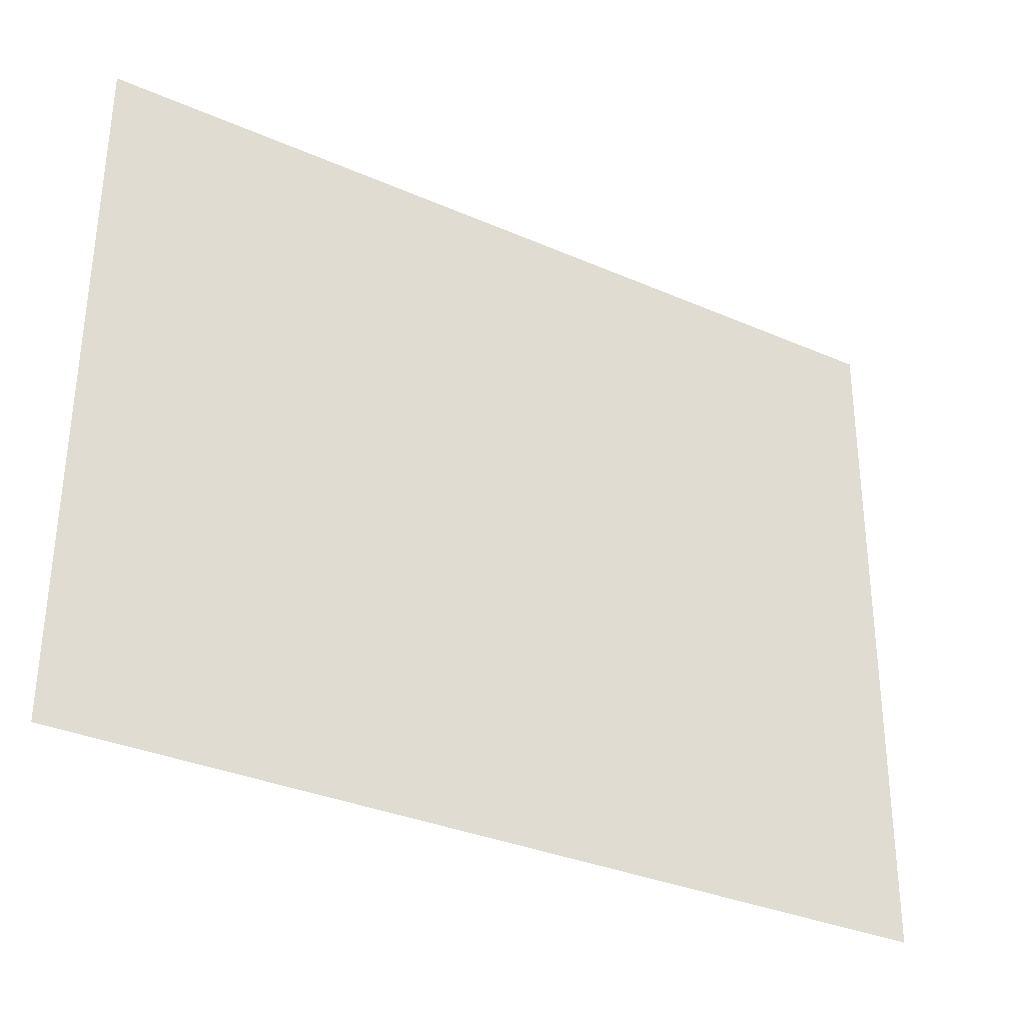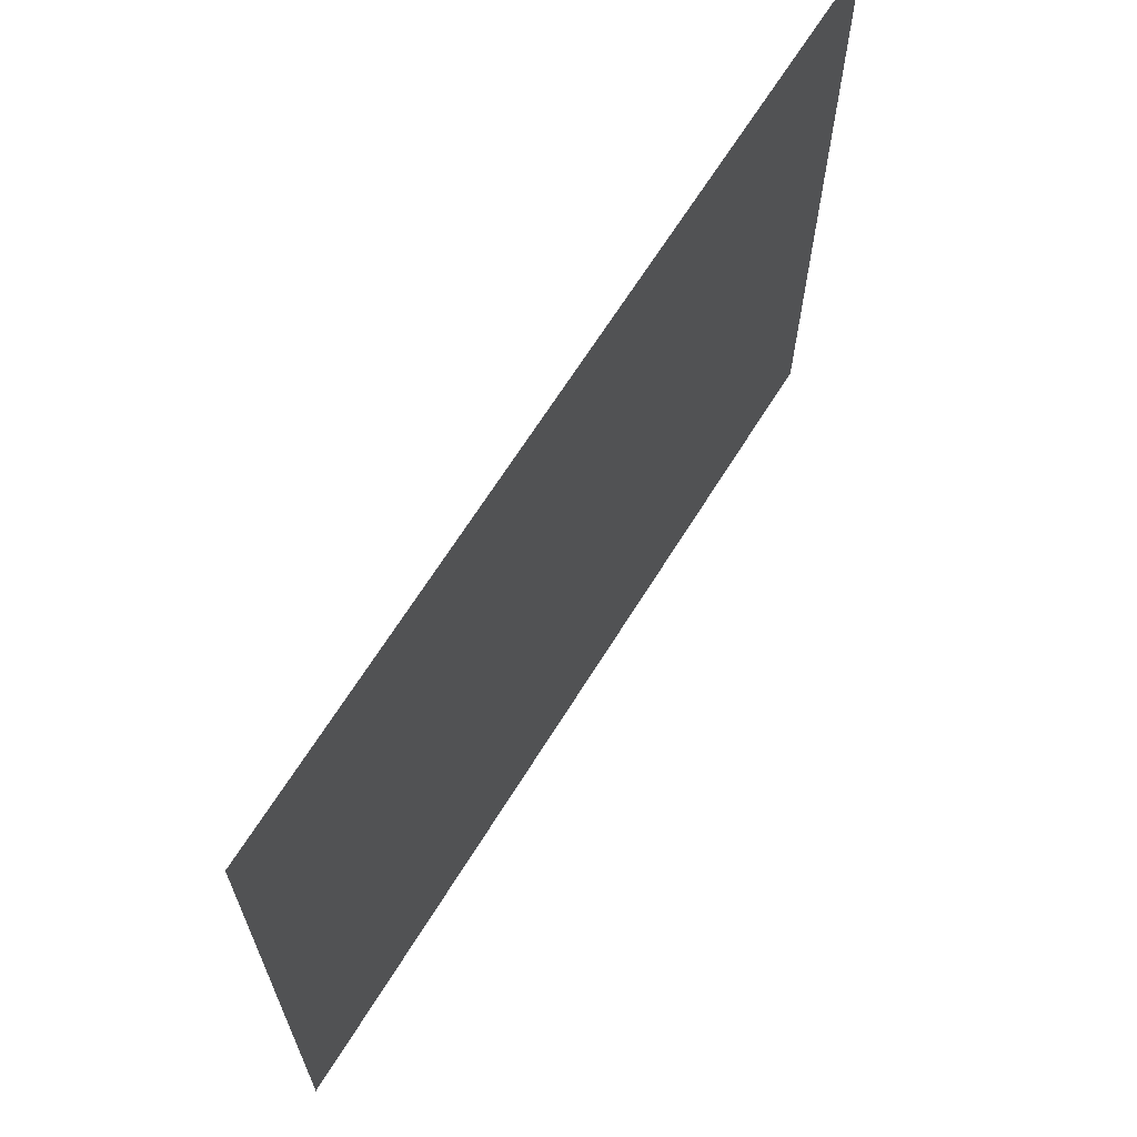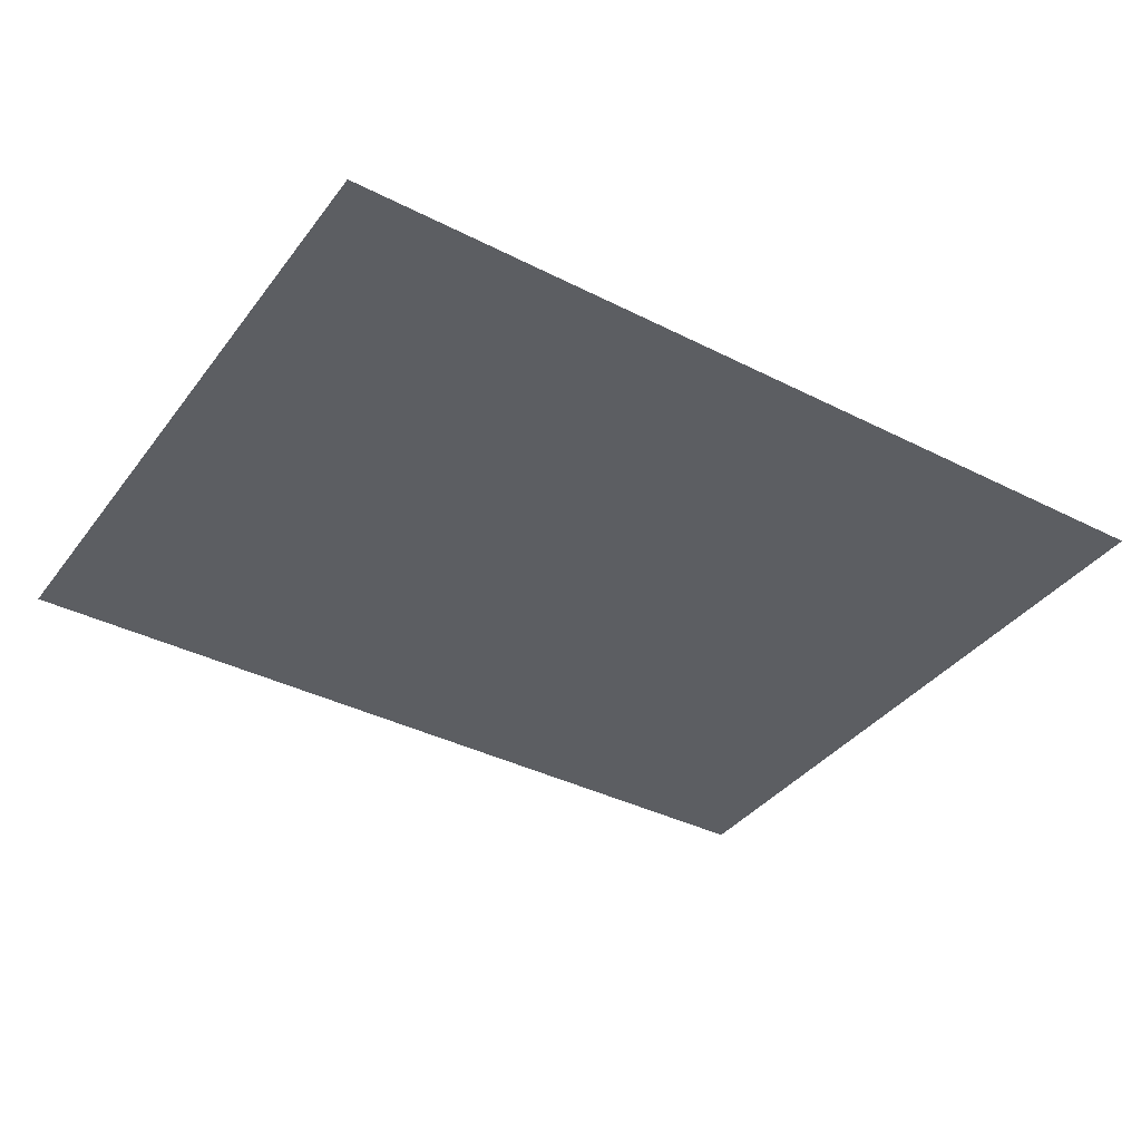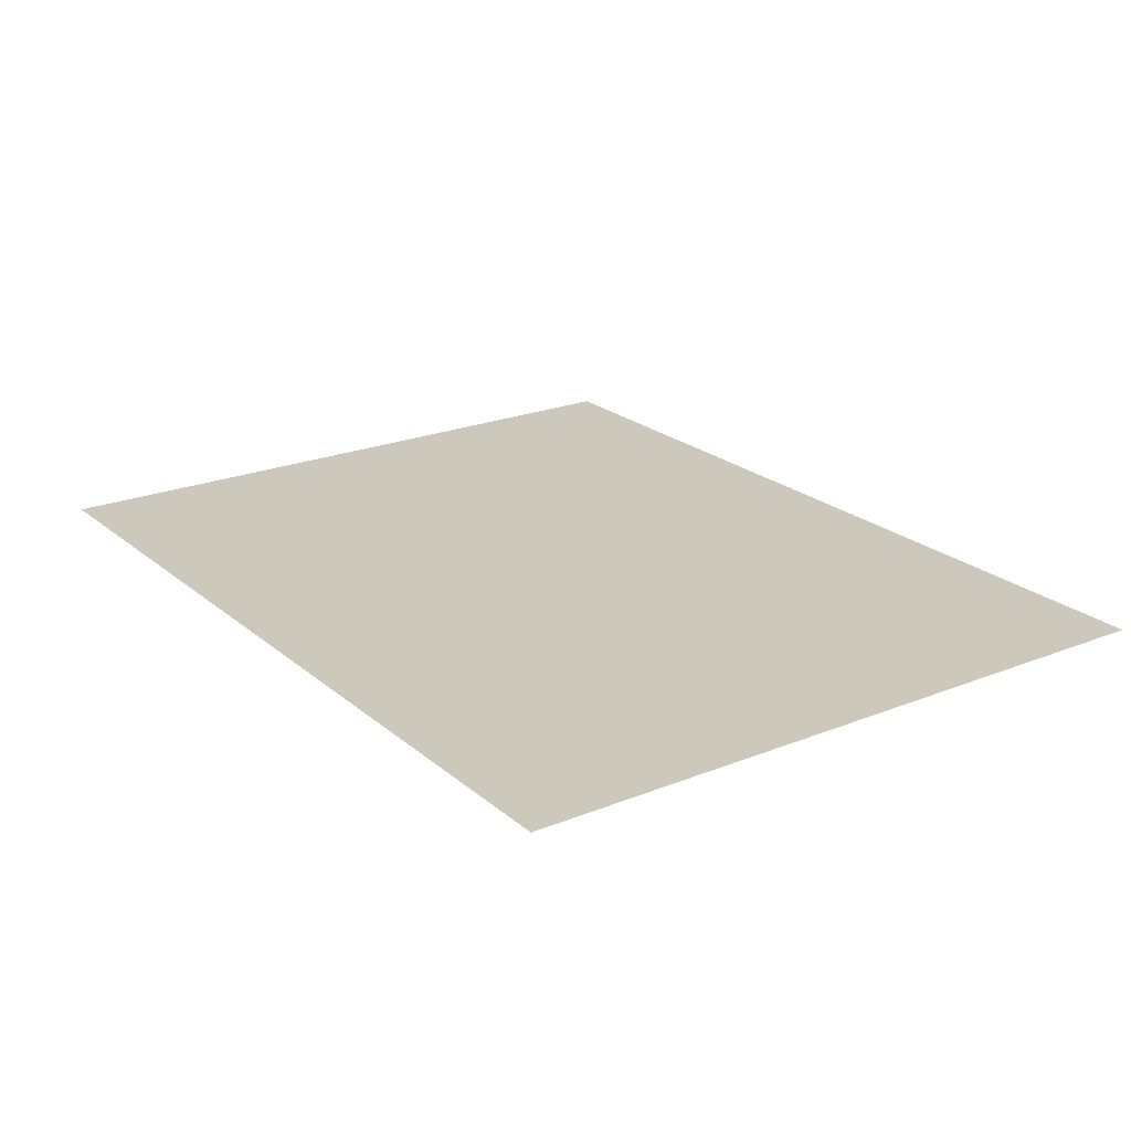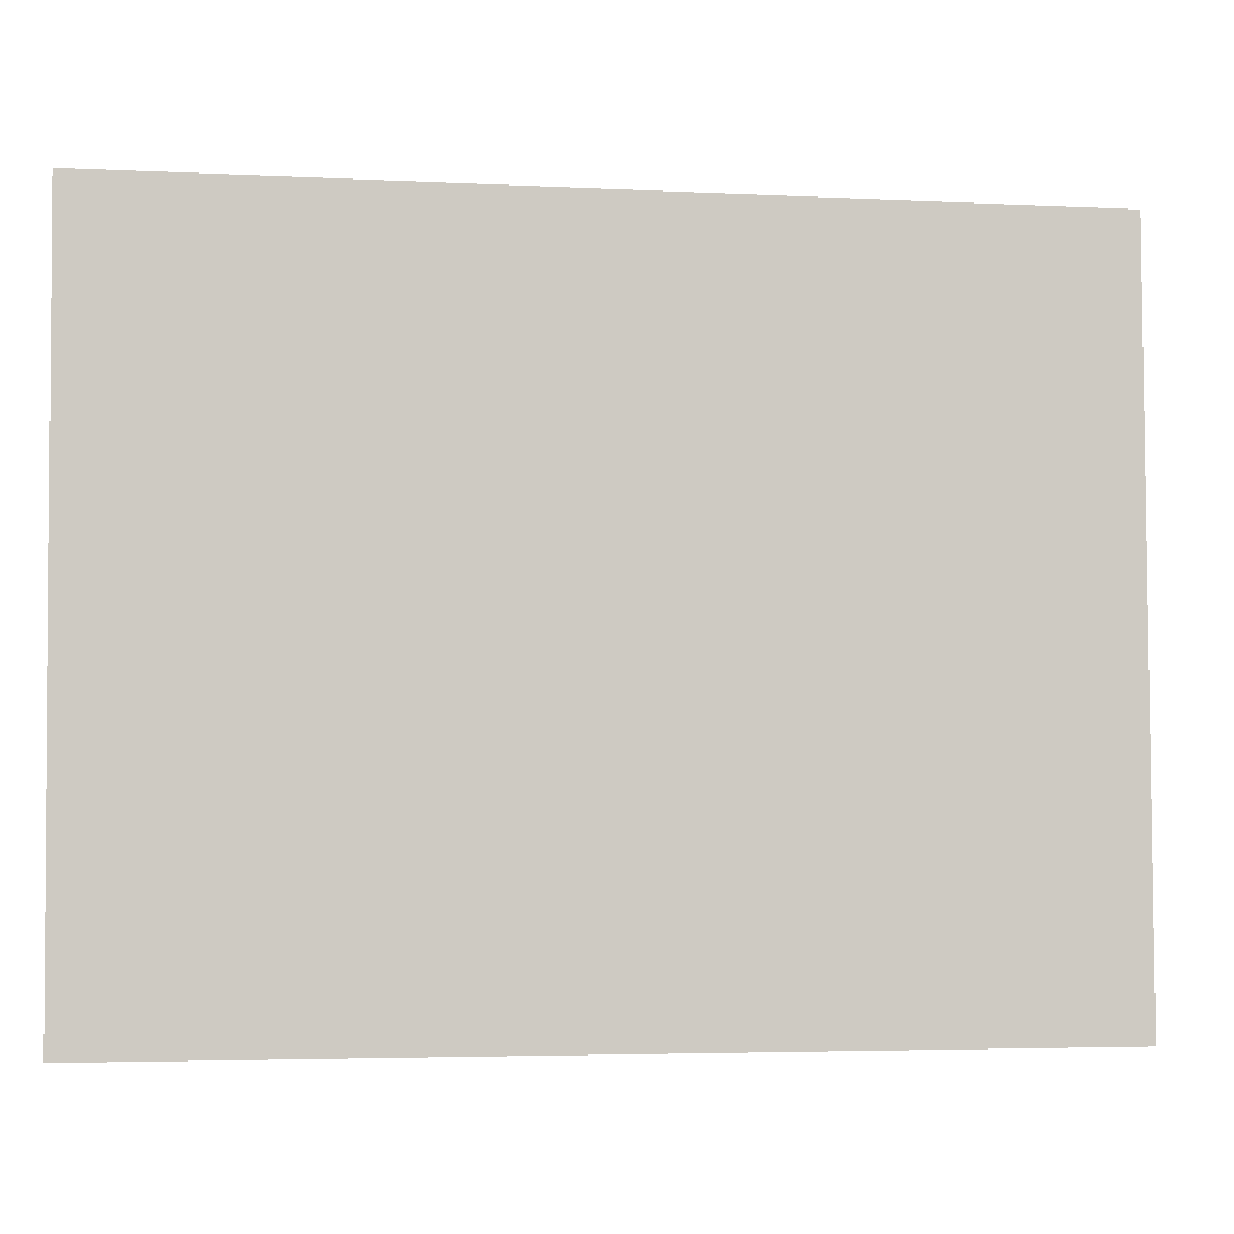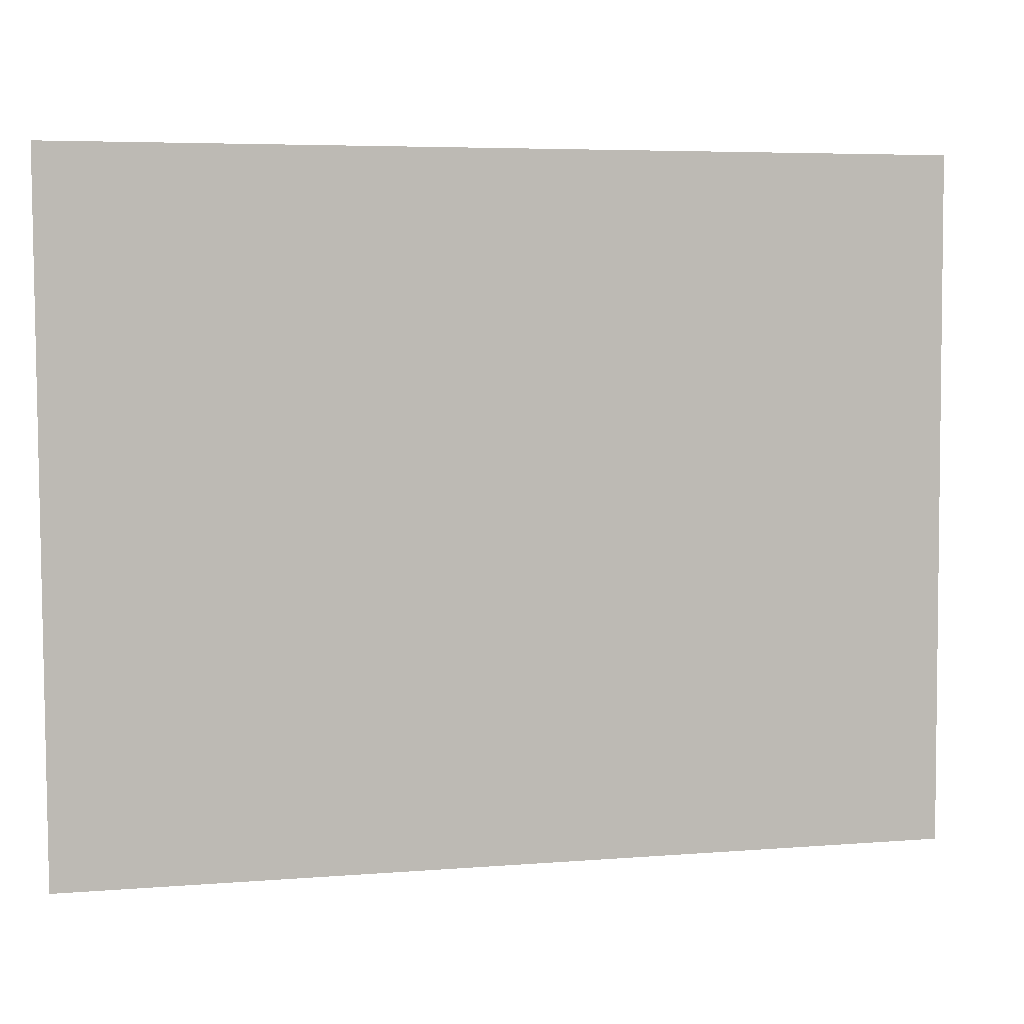
<metadata>
{"format":"obj","ext":"obj","renderer":"f3d","projection":"perspective","resolution":1024,"background":"white","views":[{"elev":-32.6,"azim":-31.3,"up":"+Y"},{"elev":66.3,"azim":-58.2,"up":"+Y"},{"elev":-37.7,"azim":147.0,"up":"+Z"},{"elev":22.2,"azim":54.8,"up":"+Z"},{"elev":-4.1,"azim":170.3,"up":"+Y"},{"elev":5.4,"azim":165.9,"up":"+Y"}]}
</metadata>
<code>
g Bone_Top
v -0.226 -0.3504 -1.69e-06
v 0.226 -4.959e-07 1.721e-06
v 0.2243 -0.3504 5.138e-06
v -0.2243 -4.959e-07 -5.097e-06
g Bone_Top_0
f 3 2 1
f 4 1 2

</code>
